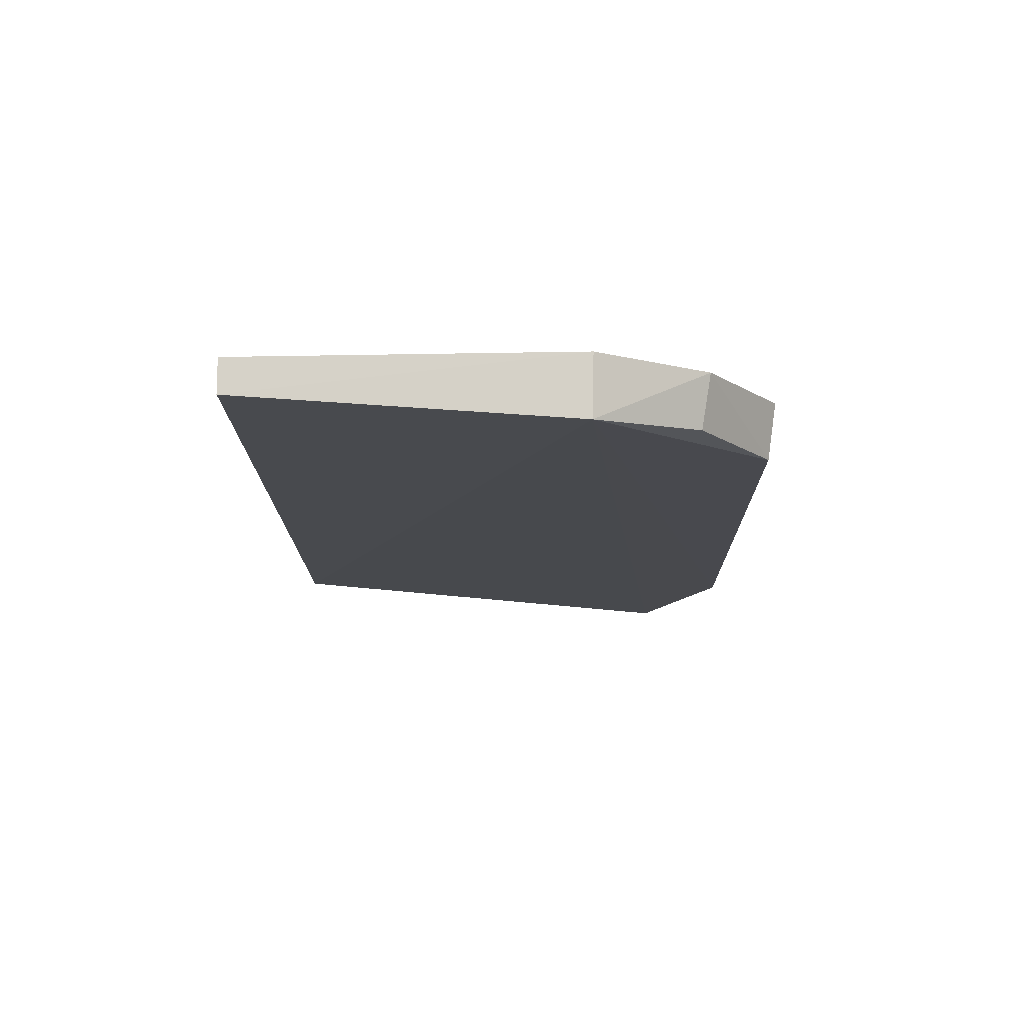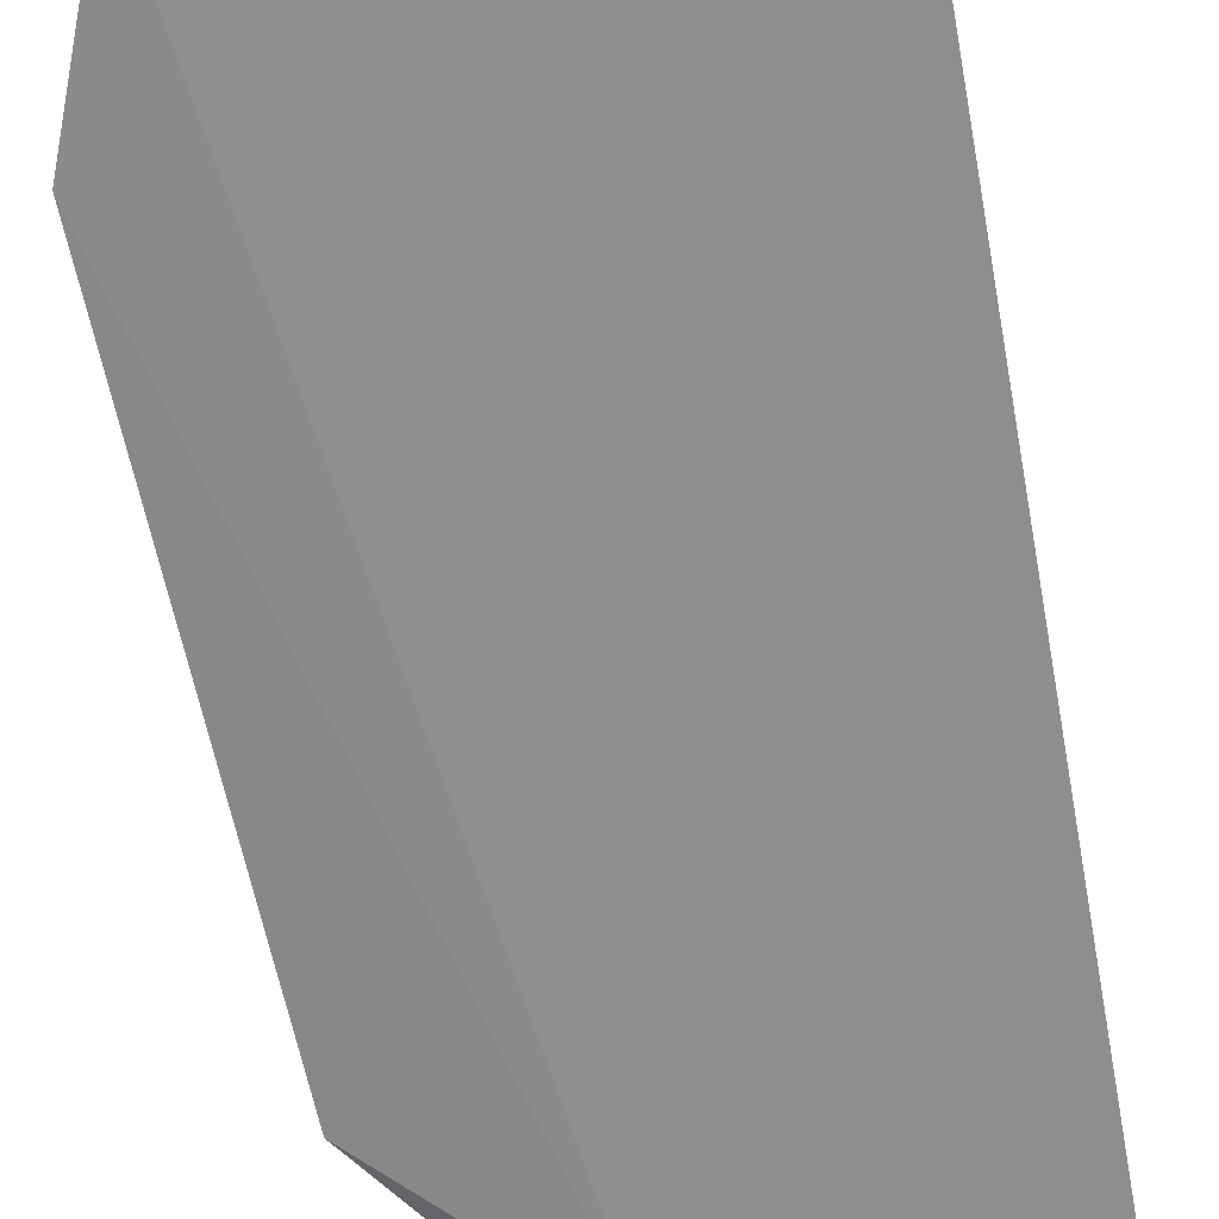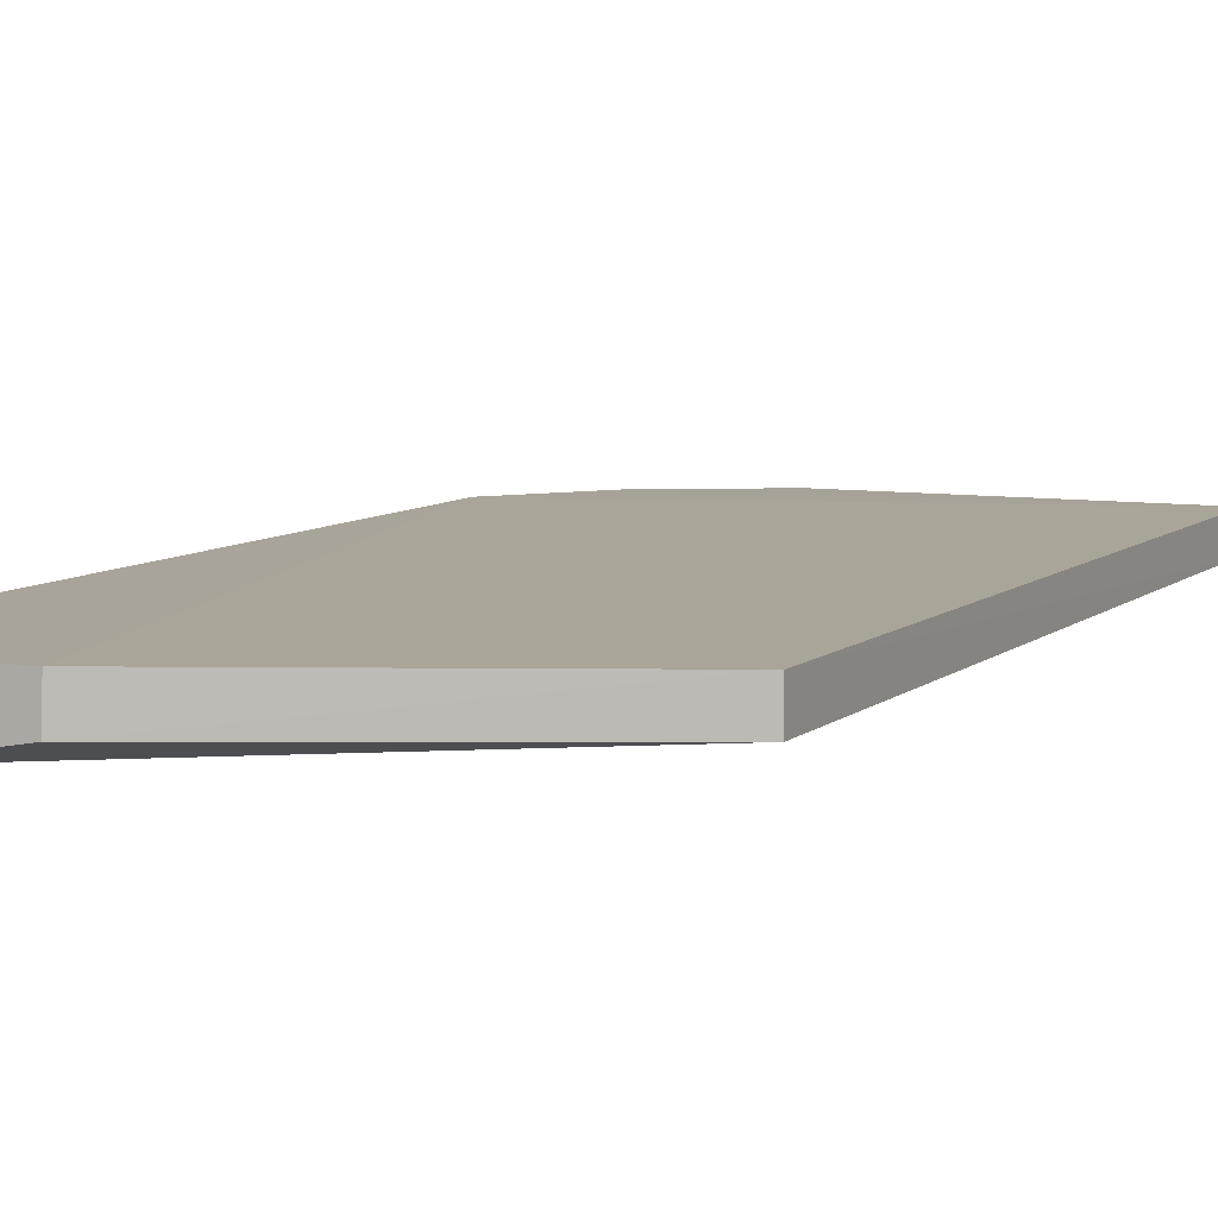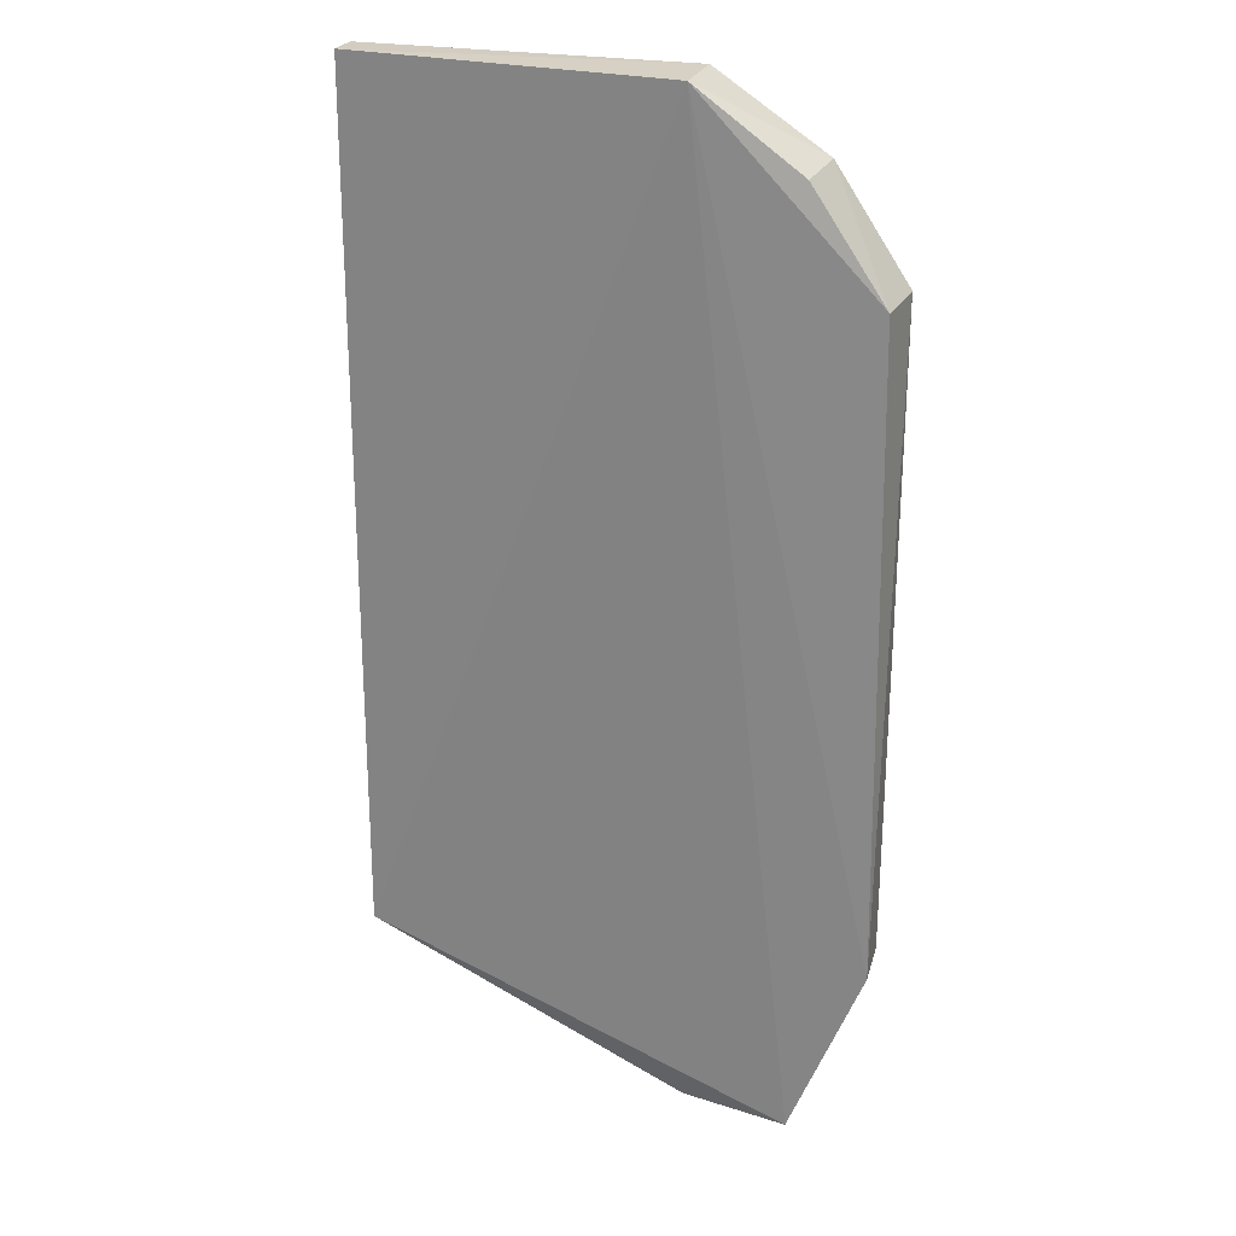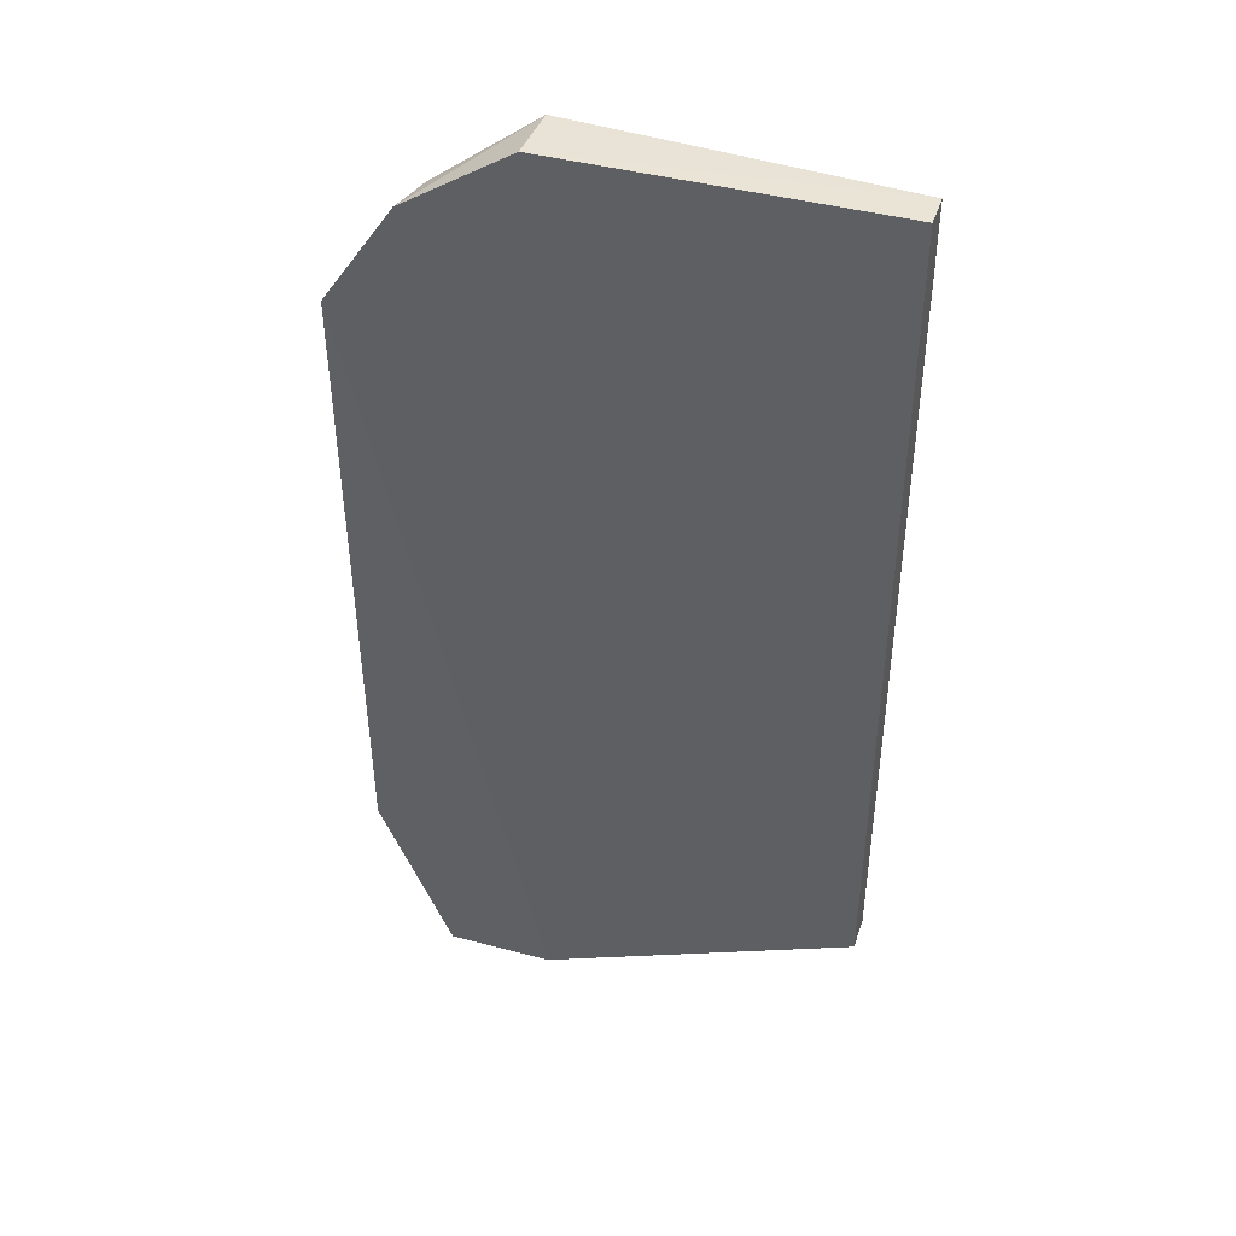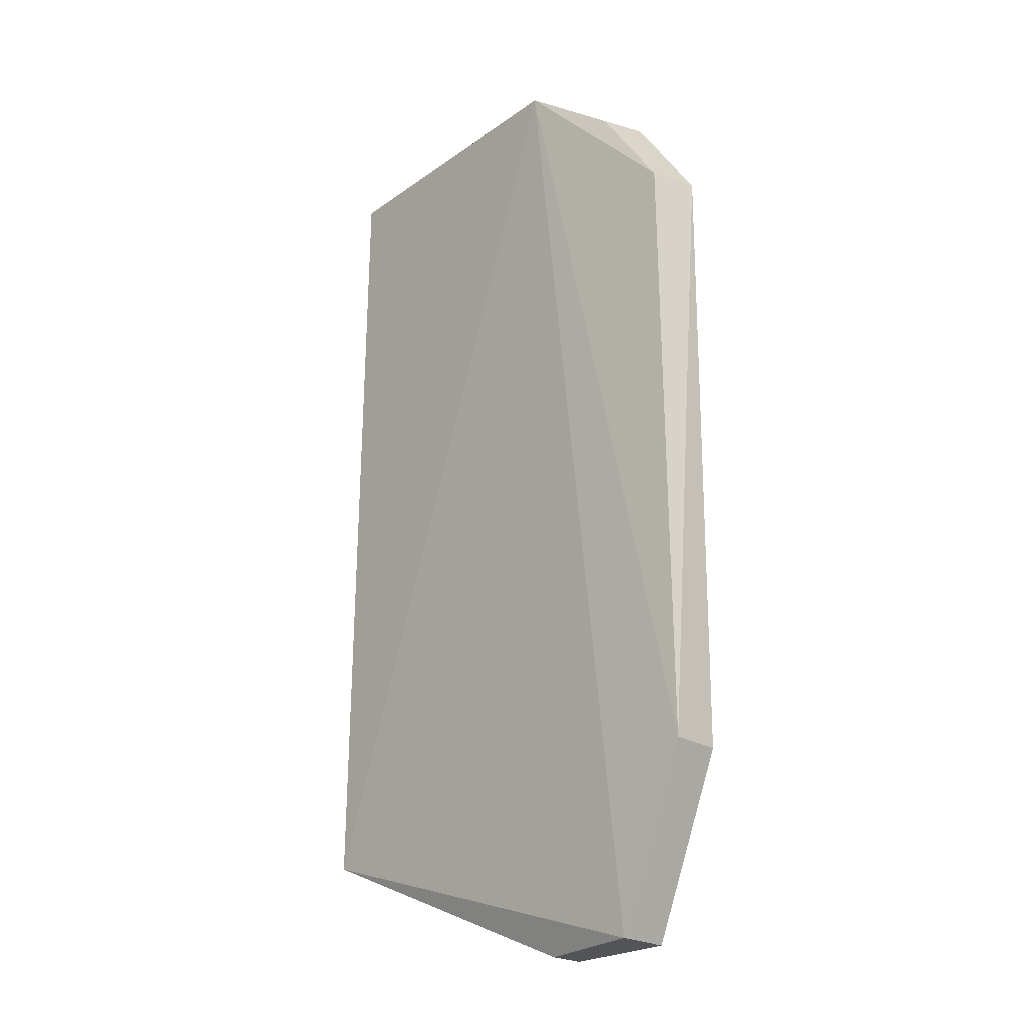
<metadata>
{"format":"obj","ext":"obj","renderer":"f3d","projection":"perspective","resolution":1024,"background":"white","views":[{"elev":77.6,"azim":179.4,"up":"+Y"},{"elev":-64.3,"azim":10.6,"up":"+Z"},{"elev":6.8,"azim":24.2,"up":"+Z"},{"elev":24.6,"azim":-162.4,"up":"+Y"},{"elev":43.8,"azim":17.5,"up":"+Y"},{"elev":-24.3,"azim":-134.7,"up":"+Y"}]}
</metadata>
<code>
v -0.01447 0.03914 0.005185
v -0.01447 -0.0145 0.0048
v -0.01446 -0.01451 0.002633
v -0.03446 0.03901 0.001562
v -0.04579 0.02798 0.005378
v -0.01444 0.03914 0.003097
v -0.03459 0.03915 0.005284
v -0.04142 -0.02352 0.001451
v -0.04131 0.03469 0.005348
v -0.03462 -0.02349 0.002631
v -0.04529 0.02768 0.002018
v -0.04129 -0.02344 0.004901
v -0.04595 -0.01233 0.0016
v -0.04077 0.03428 0.002139
v -0.03458 -0.02344 0.004886
v -0.04576 -0.01226 0.005011
f 5 2 1
f 6 3 4
f 6 1 2
f 6 2 3
f 7 6 4
f 7 1 6
f 8 4 3
f 9 5 1
f 9 1 7
f 9 7 4
f 10 8 3
f 10 3 2
f 11 5 9
f 13 5 11
f 13 8 12
f 13 11 4
f 13 4 8
f 14 11 9
f 14 9 4
f 14 4 11
f 15 10 2
f 15 2 5
f 15 5 12
f 15 12 8
f 15 8 10
f 16 13 12
f 16 12 5
f 16 5 13

</code>
